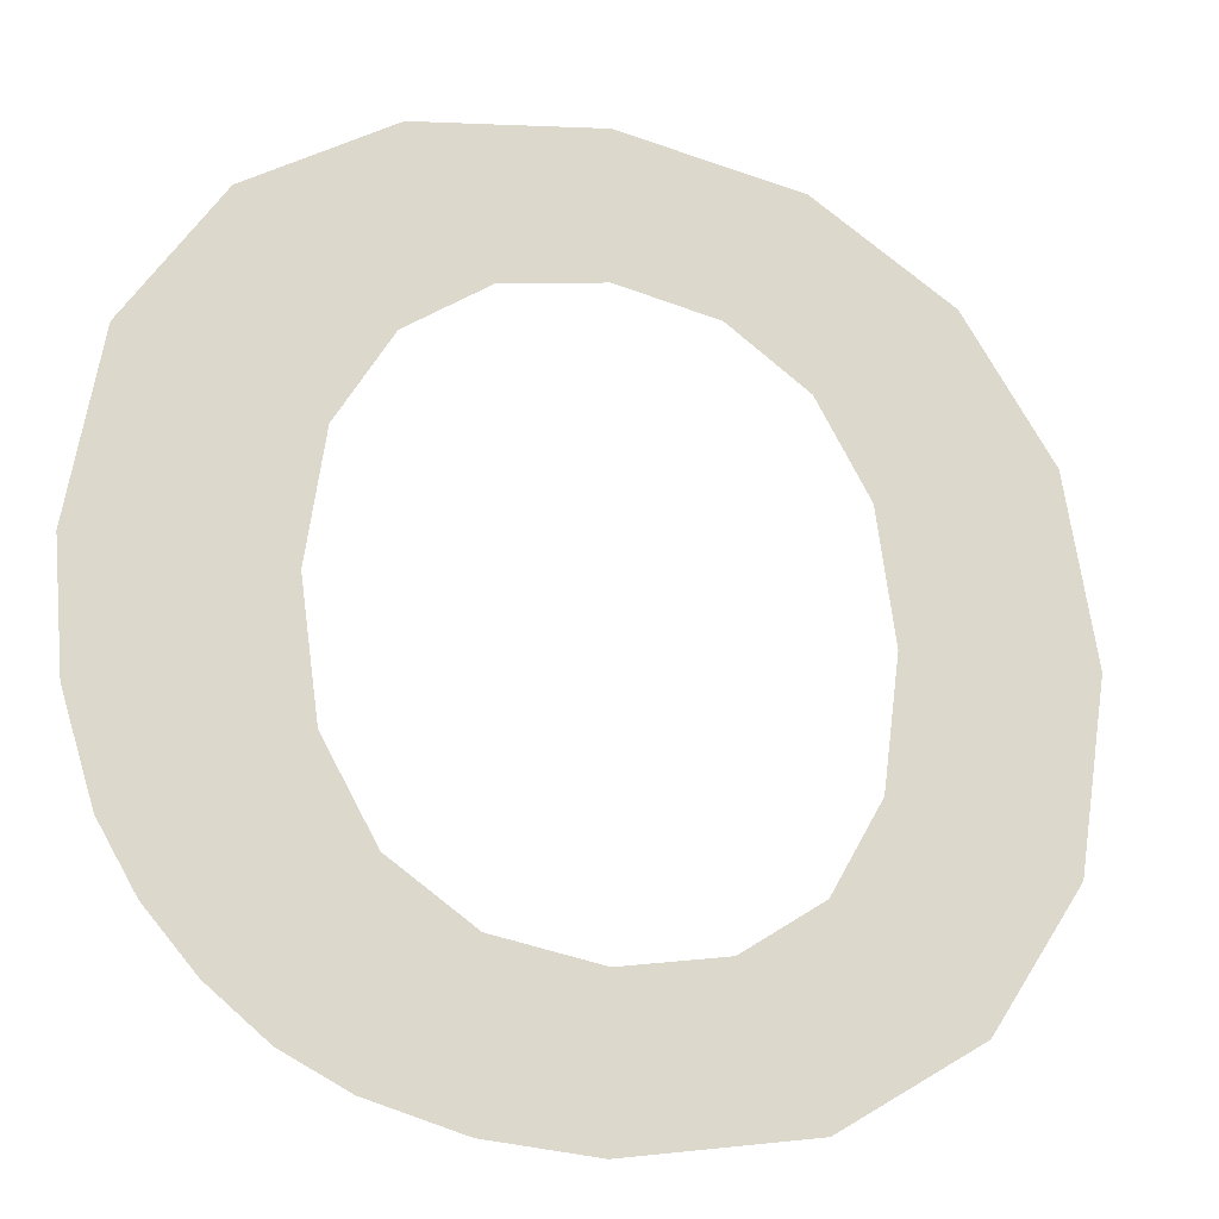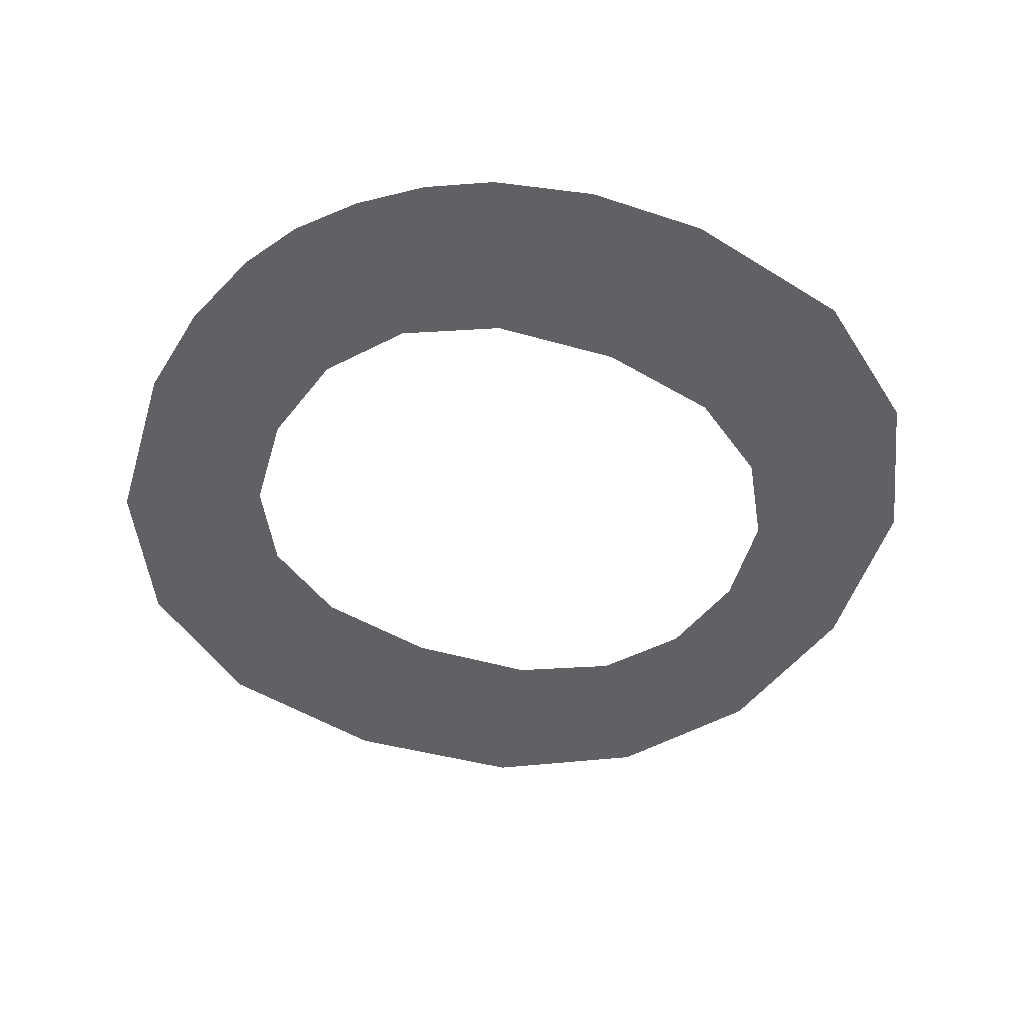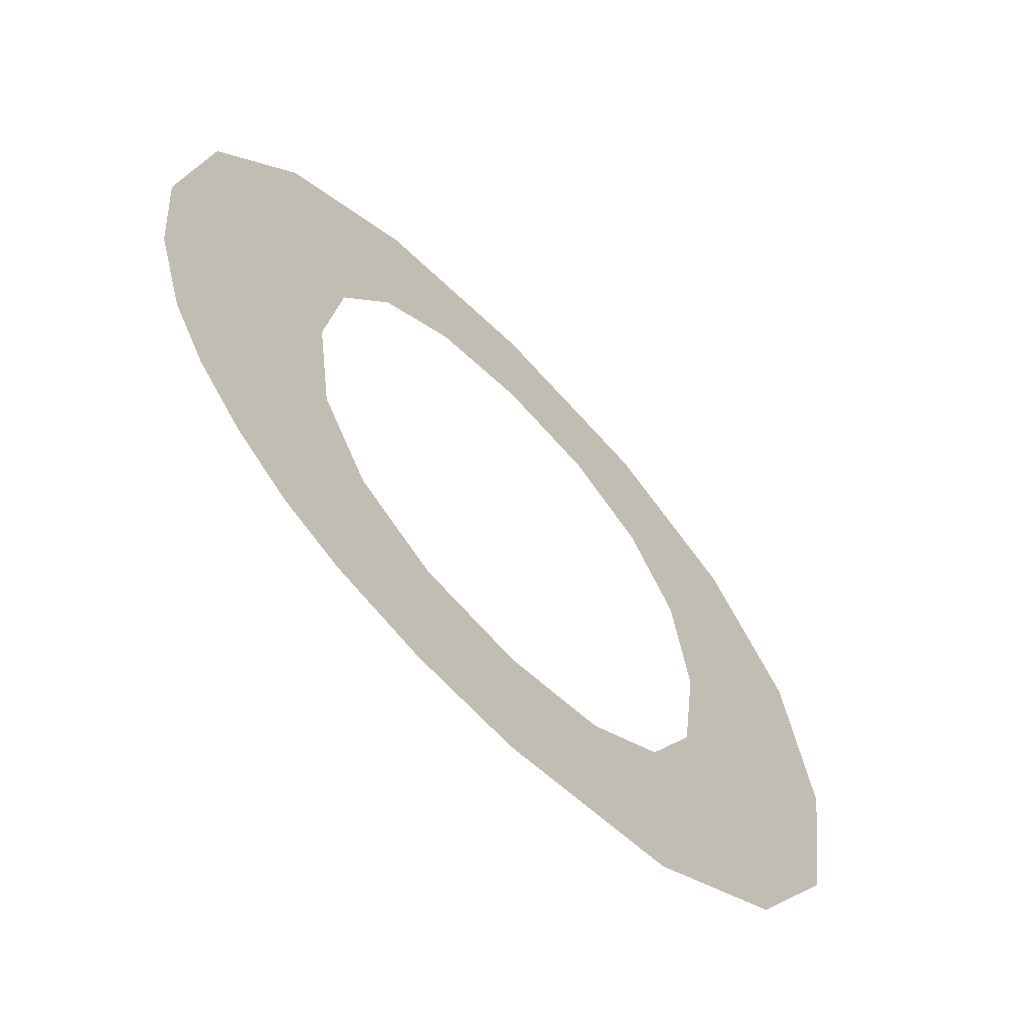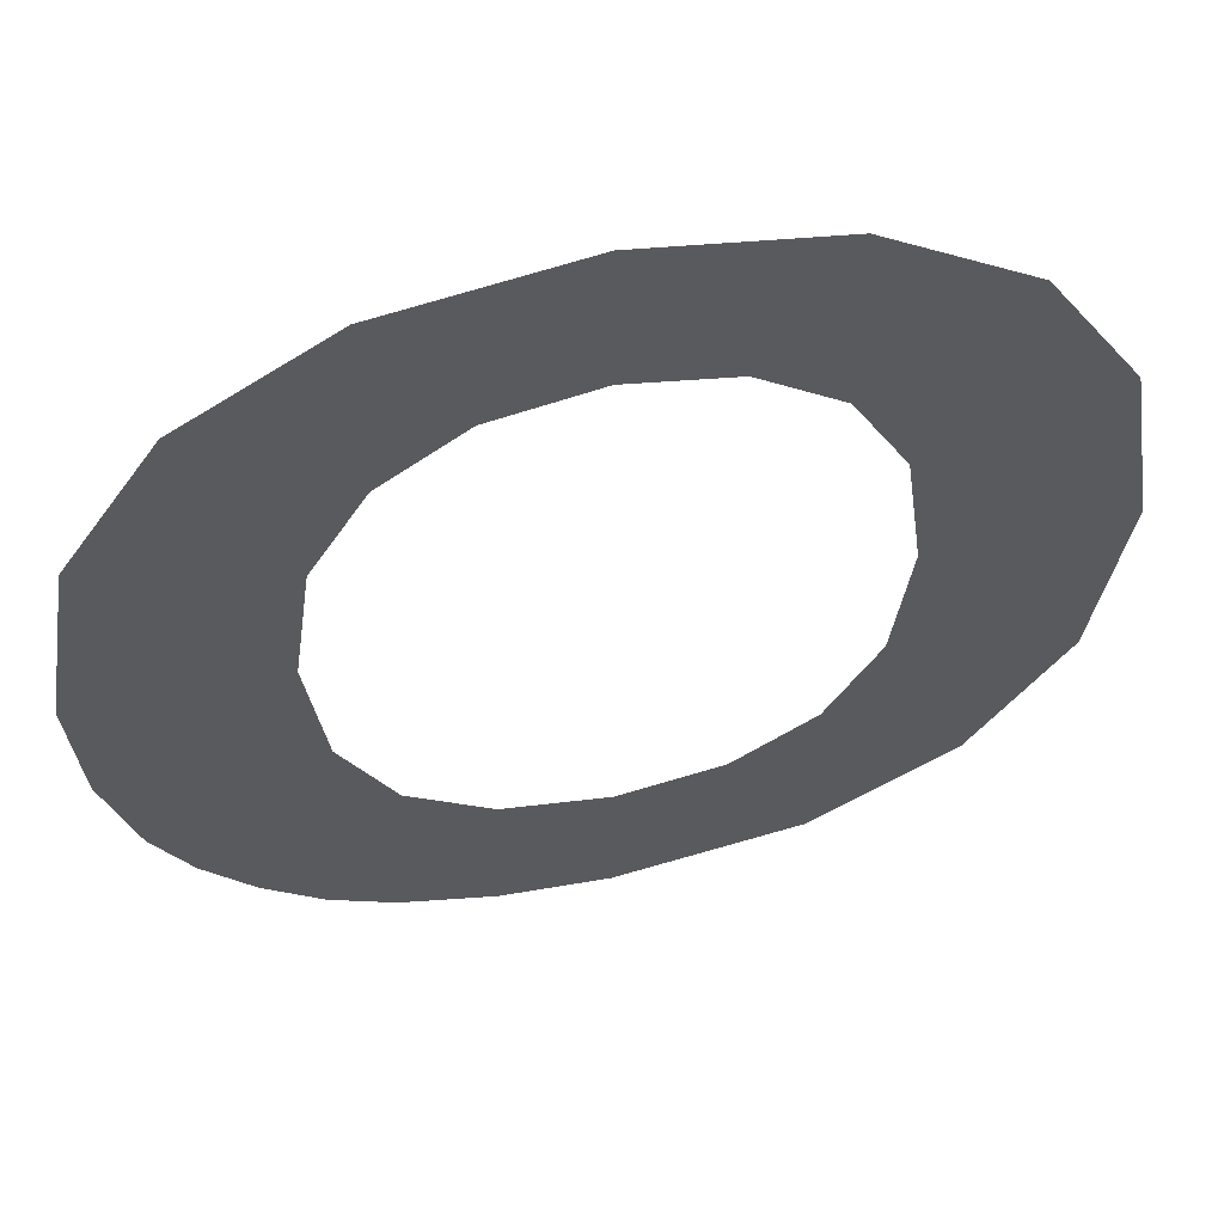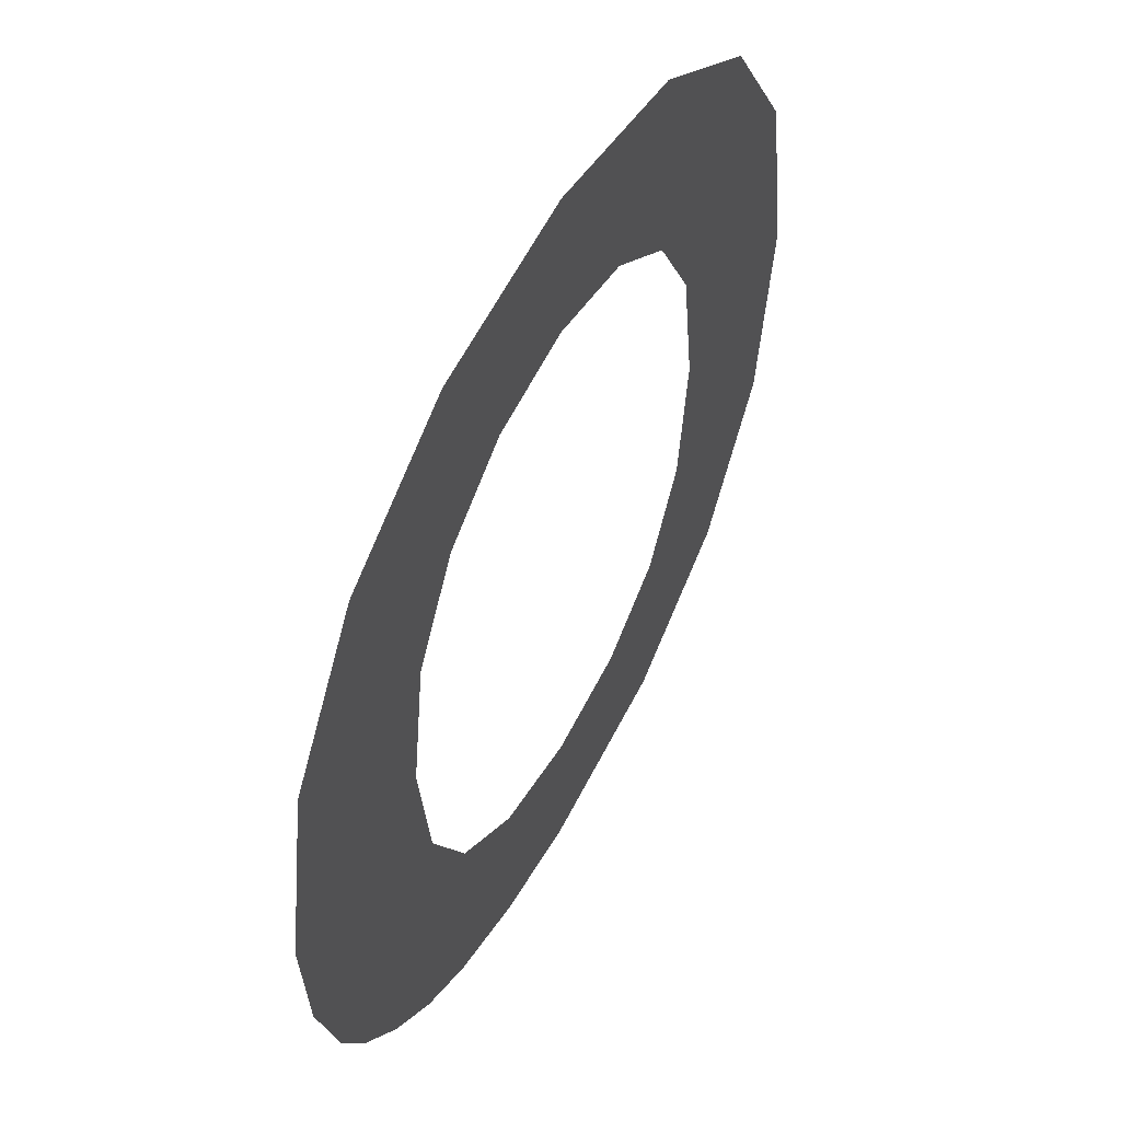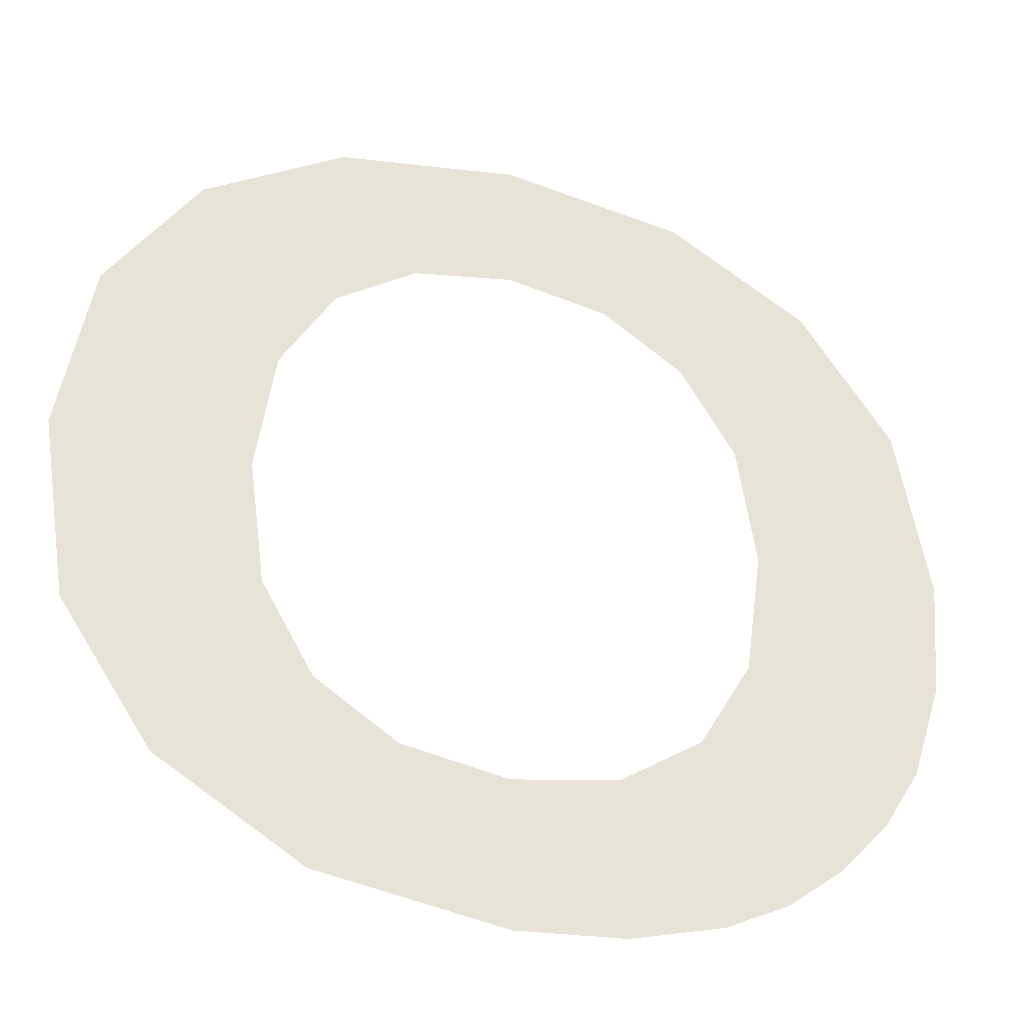
<metadata>
{"format":"obj","ext":"obj","renderer":"f3d","projection":"perspective","resolution":1024,"background":"white","views":[{"elev":-21.4,"azim":-19.8,"up":"+Z"},{"elev":-48.1,"azim":-115.7,"up":"+Y"},{"elev":-64.9,"azim":-46.3,"up":"+Z"},{"elev":56.4,"azim":-12.8,"up":"+Z"},{"elev":52.5,"azim":-62.1,"up":"+Z"},{"elev":-36.3,"azim":161.8,"up":"+Z"}]}
</metadata>
<code>
o #ID1117
v -0.3967 0.7853 0.4114
v -0.397 0.7853 0.4139
v -0.3971 0.7853 0.4116
v -0.3969 0.7853 0.4131
v -0.3966 0.7853 0.4126
v -0.3961 0.7853 0.4112
v -0.3961 0.7853 0.4122
v -0.3955 0.7853 0.4112
v -0.3954 0.7853 0.4121
v -0.3943 0.7853 0.4114
v -0.3948 0.7853 0.4122
v -0.3943 0.7853 0.4125
v -0.3934 0.7853 0.4119
v -0.394 0.7853 0.4131
v -0.3939 0.7853 0.4139
v -0.3982 0.7853 0.4132
v -0.398 0.7853 0.4151
v -0.3982 0.7853 0.414
v -0.398 0.7853 0.4126
v -0.3975 0.7853 0.416
v -0.3977 0.7853 0.4122
v -0.3974 0.7853 0.4119
v -0.3969 0.7853 0.4147
v -0.3966 0.7853 0.4165
v -0.3966 0.7853 0.4153
v -0.3961 0.7853 0.4157
v -0.3954 0.7853 0.4167
v -0.3954 0.7853 0.4158
v -0.3943 0.7853 0.4165
v -0.3948 0.7853 0.4157
v -0.3943 0.7853 0.4153
v -0.3934 0.7853 0.416
v -0.394 0.7853 0.4147
v -0.3929 0.7853 0.4128
v -0.3929 0.7853 0.4151
v -0.3927 0.7853 0.4139
v -0.3927 0.7853 0.4139
v -0.3929 0.7853 0.4128
v -0.3929 0.7853 0.4151
v -0.3934 0.7853 0.416
v -0.3934 0.7853 0.4119
v -0.3939 0.7853 0.4139
v -0.394 0.7853 0.4147
v -0.3943 0.7853 0.4153
v -0.3943 0.7853 0.4165
v -0.3948 0.7853 0.4157
v -0.3954 0.7853 0.4158
v -0.3954 0.7853 0.4167
v -0.3961 0.7853 0.4157
v -0.3966 0.7853 0.4165
v -0.3966 0.7853 0.4153
v -0.3969 0.7853 0.4147
v -0.3971 0.7853 0.4116
v -0.3974 0.7853 0.4119
v -0.397 0.7853 0.4139
v -0.3975 0.7853 0.416
v -0.3977 0.7853 0.4122
v -0.398 0.7853 0.4126
v -0.398 0.7853 0.4151
v -0.3982 0.7853 0.4132
v -0.3982 0.7853 0.414
v -0.394 0.7853 0.4131
v -0.3943 0.7853 0.4125
v -0.3943 0.7853 0.4114
v -0.3948 0.7853 0.4122
v -0.3954 0.7853 0.4121
v -0.3955 0.7853 0.4112
v -0.3961 0.7853 0.4122
v -0.3961 0.7853 0.4112
v -0.3966 0.7853 0.4126
v -0.3967 0.7853 0.4114
v -0.3969 0.7853 0.4131
f 1 2 3
f 2 1 4
f 4 1 5
f 5 1 6
f 5 6 7
f 7 6 8
f 7 8 9
f 9 8 10
f 9 10 11
f 11 10 12
f 12 10 13
f 12 13 14
f 14 13 15
f 16 17 18
f 17 16 19
f 17 19 20
f 20 19 21
f 20 21 22
f 20 22 23
f 20 23 24
f 23 22 2
f 2 22 3
f 24 23 25
f 24 25 26
f 24 26 27
f 27 26 28
f 27 28 29
f 29 28 30
f 29 30 31
f 29 31 32
f 32 31 33
f 32 33 15
f 32 15 13
f 32 13 34
f 32 34 35
f 35 34 36
f 37 38 39
f 39 38 40
f 38 41 40
f 41 42 40
f 42 43 40
f 43 44 40
f 40 44 45
f 44 46 45
f 46 47 45
f 45 47 48
f 47 49 48
f 48 49 50
f 49 51 50
f 51 52 50
f 53 54 55
f 55 54 52
f 50 52 56
f 52 54 56
f 54 57 56
f 57 58 56
f 56 58 59
f 58 60 59
f 61 59 60
f 42 41 62
f 62 41 63
f 41 64 63
f 63 64 65
f 65 64 66
f 64 67 66
f 66 67 68
f 67 69 68
f 68 69 70
f 69 71 70
f 70 71 72
f 72 71 55
f 53 55 71

</code>
